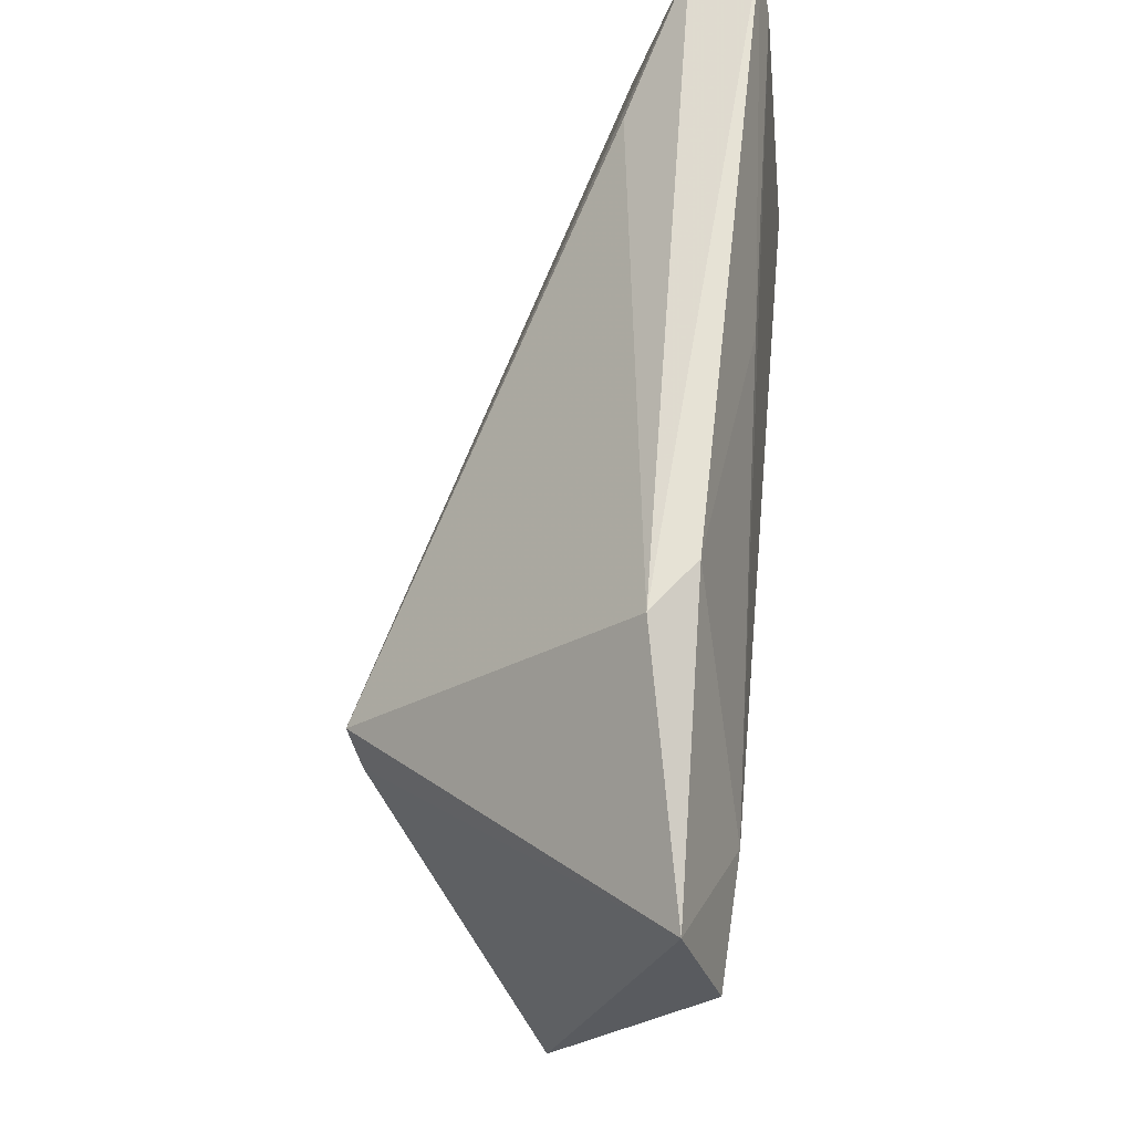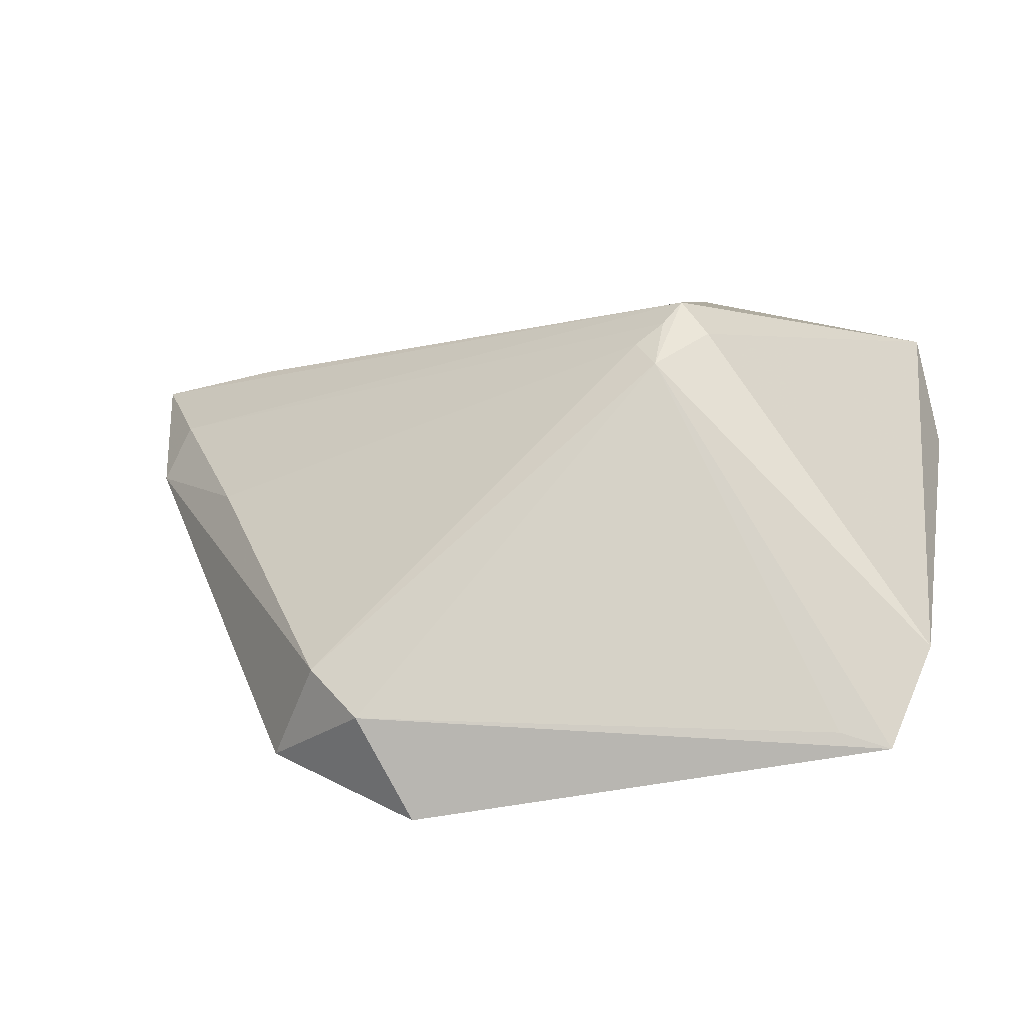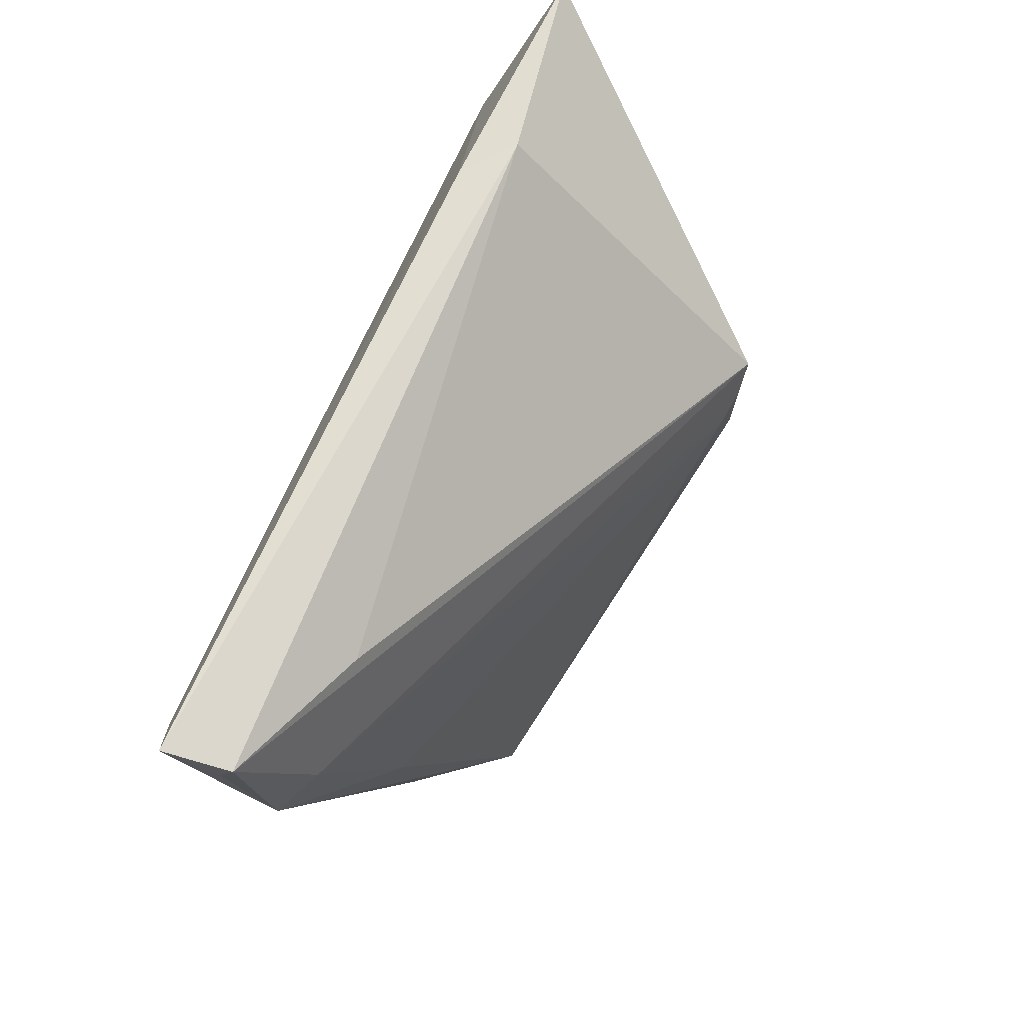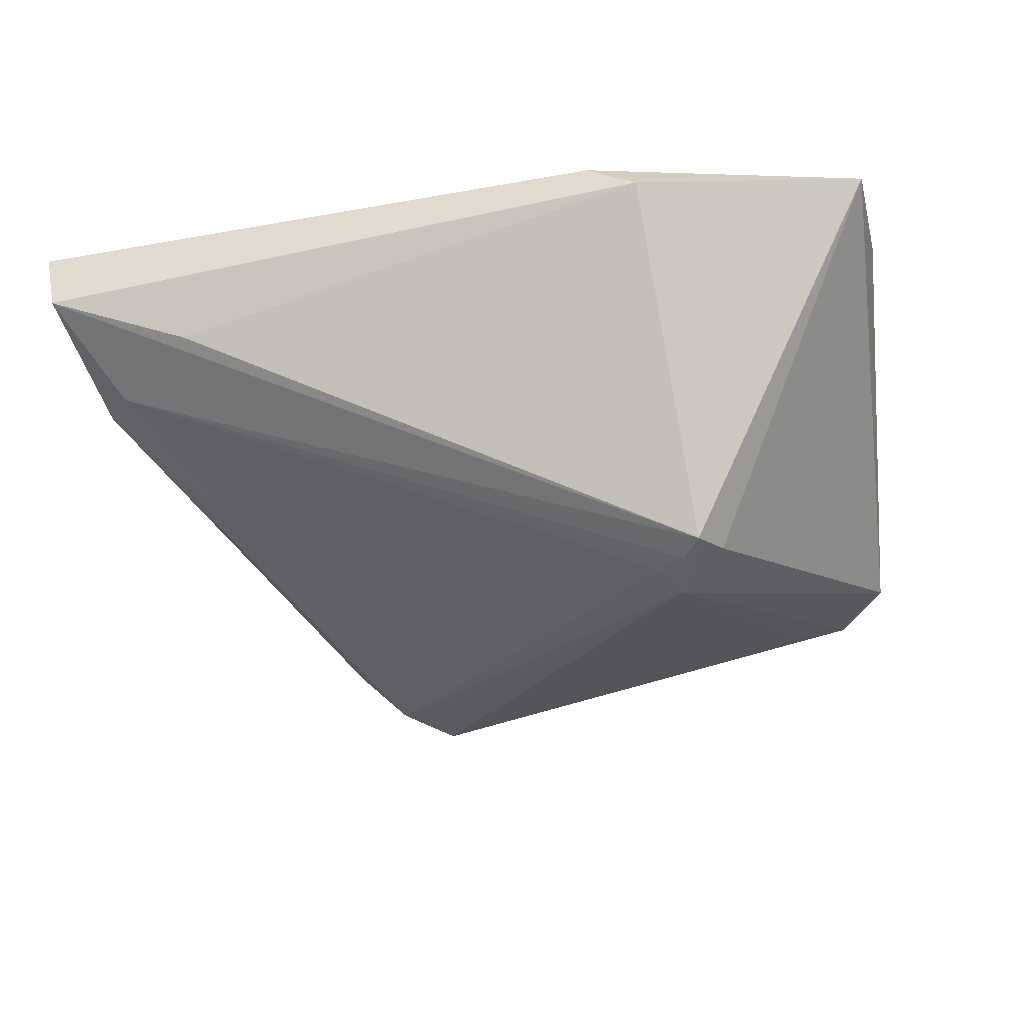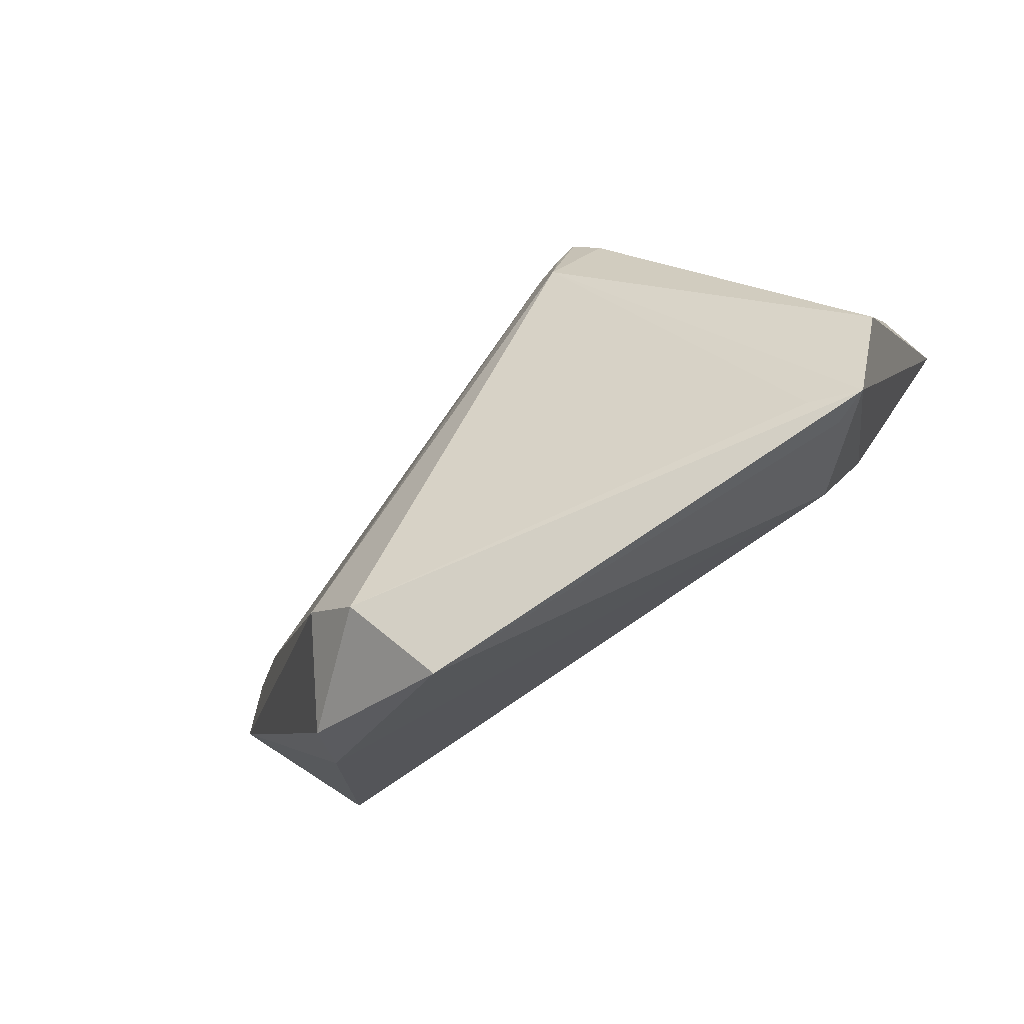
<metadata>
{"format":"obj","ext":"obj","renderer":"f3d","projection":"perspective","resolution":1024,"background":"white","views":[{"elev":63.9,"azim":-84.5,"up":"+Y"},{"elev":-42.2,"azim":-166.3,"up":"+Y"},{"elev":67.7,"azim":112.9,"up":"+Y"},{"elev":-46.9,"azim":-168.0,"up":"+Z"},{"elev":-78.7,"azim":-142.3,"up":"+Y"}]}
</metadata>
<code>
v -0.03262 -0.03991 0.00271
v -0.04744 0.01437 0.0147
v -0.03136 -0.03993 -0.0009214
v -0.01734 -0.003187 -0.02439
v 0.01562 -0.0448 -0.00269
v 0.04408 0.006405 0.01531
v 0.05443 0.03322 0.004932
v 0.05538 0.03748 0.01031
v 0.01542 0.0284 0.01296
v 0.05422 0.03604 0.003198
v -0.02336 0.001757 -0.02282
v 0.03206 -0.03316 -0.002865
v -0.03217 -0.01589 0.01305
v -0.04229 -0.03127 -0.002347
v -0.04677 0.02856 0.01032
v -0.03316 0.01177 0.0152
v 0.01957 -0.03726 -0.01233
v -0.01368 0.00161 -0.02344
v -0.02087 0.005784 -0.02458
v 0.05244 0.01798 0.001271
v -0.01992 0.03748 0.004815
v 0.04842 0.02309 -0.001965
v 0.03384 -0.0283 0.002028
v -0.01523 0.0008465 -0.02402
v -0.0141 0.03748 0.009246
v -0.03424 0.01802 0.01531
v -0.0271 -0.02946 0.01038
v 0.03795 0.03126 -0.00209
v 0.05111 0.03284 0.0118
v -0.03653 -0.04152 0.001162
v -0.01856 0.002891 -0.02459
v 0.02473 -0.03048 -0.01338
v 0.0399 0.0047 -0.006813
f 21 19 15
f 14 4 30
f 11 4 14
f 19 4 11
f 14 15 11
f 15 19 11
f 8 21 25
f 25 21 15
f 15 26 25
f 19 21 28
f 27 23 6
f 2 26 15
f 2 15 14
f 14 30 2
f 3 4 17
f 17 30 3
f 3 30 4
f 31 4 19
f 31 24 4
f 8 25 9
f 9 25 26
f 27 30 1
f 5 23 27
f 27 1 5
f 5 12 23
f 5 1 30
f 17 12 5
f 5 30 17
f 26 6 29
f 29 9 26
f 29 6 8
f 8 9 29
f 24 33 32
f 17 4 32
f 4 24 32
f 32 12 17
f 22 33 24
f 22 31 19
f 27 6 13
f 13 30 27
f 13 2 30
f 24 31 18
f 18 22 24
f 31 22 18
f 19 28 10
f 10 22 19
f 8 7 10
f 10 21 8
f 10 28 21
f 26 2 16
f 2 13 16
f 16 6 26
f 16 13 6
f 33 22 20
f 23 12 20
f 22 10 20
f 20 10 7
f 20 32 33
f 12 32 20
f 20 7 8
f 8 6 20
f 20 6 23

</code>
